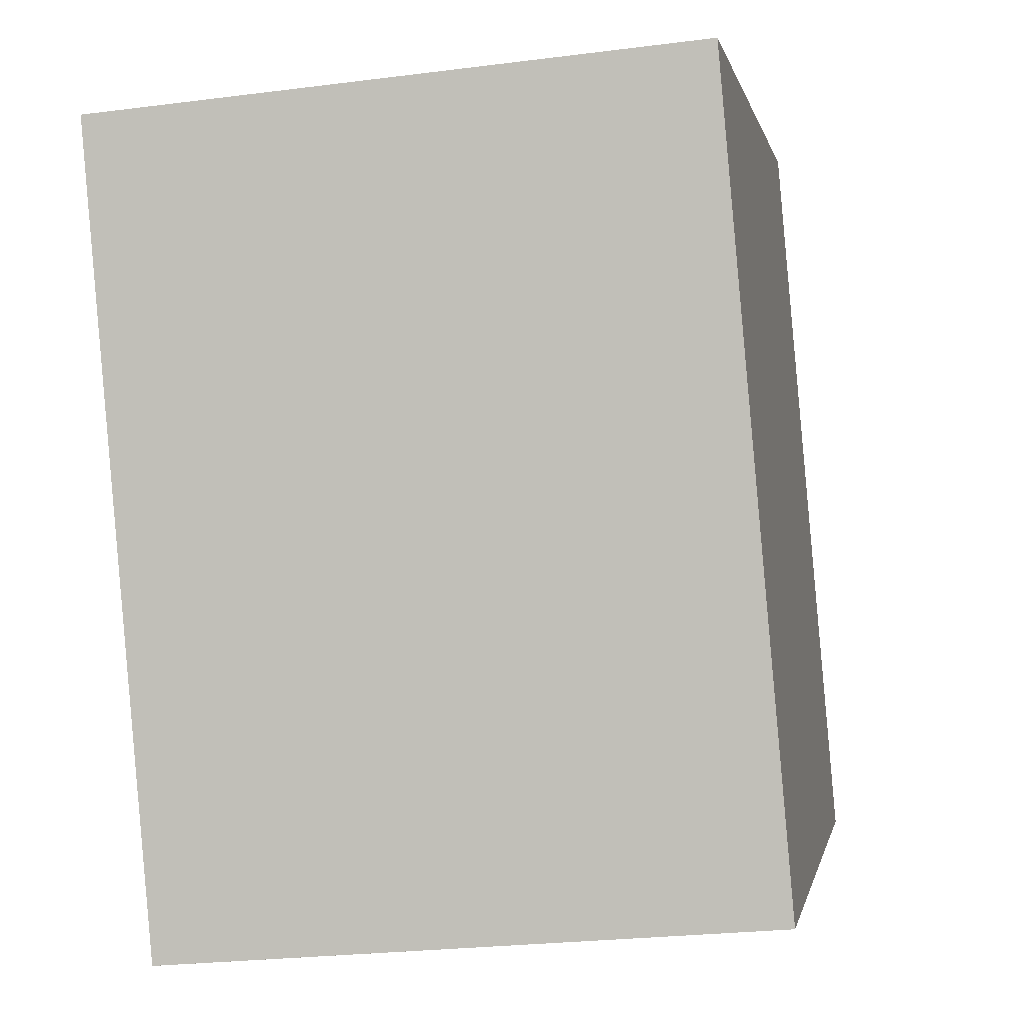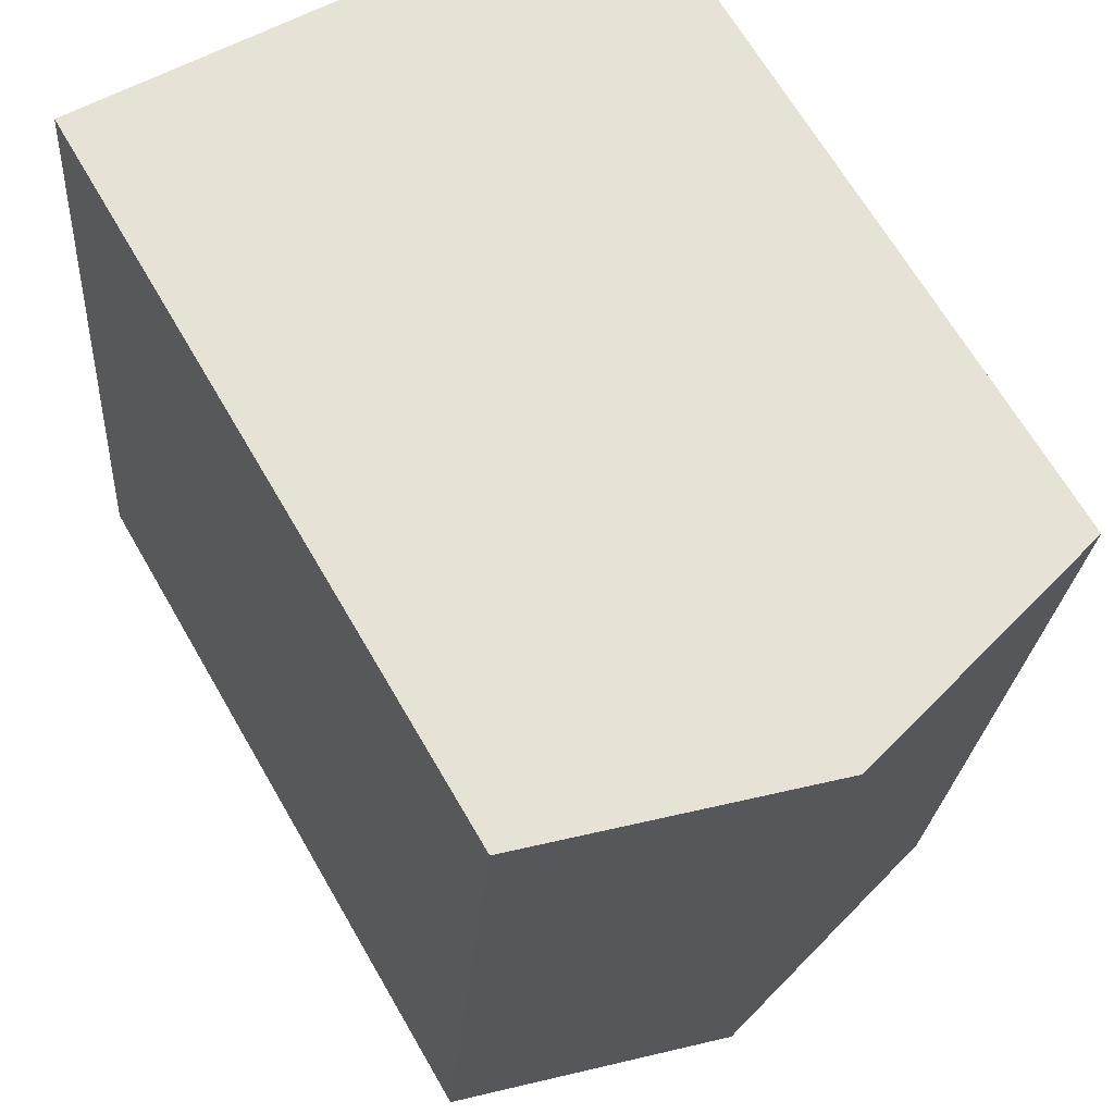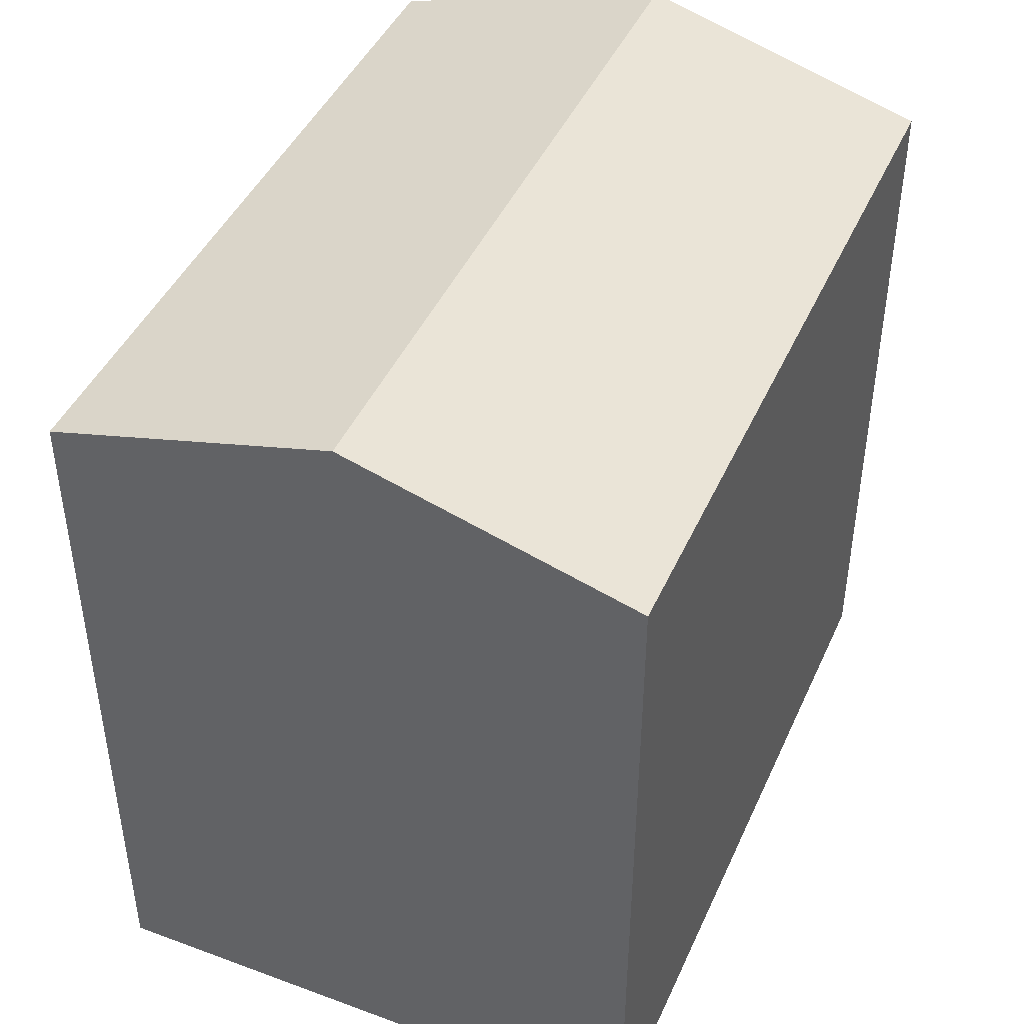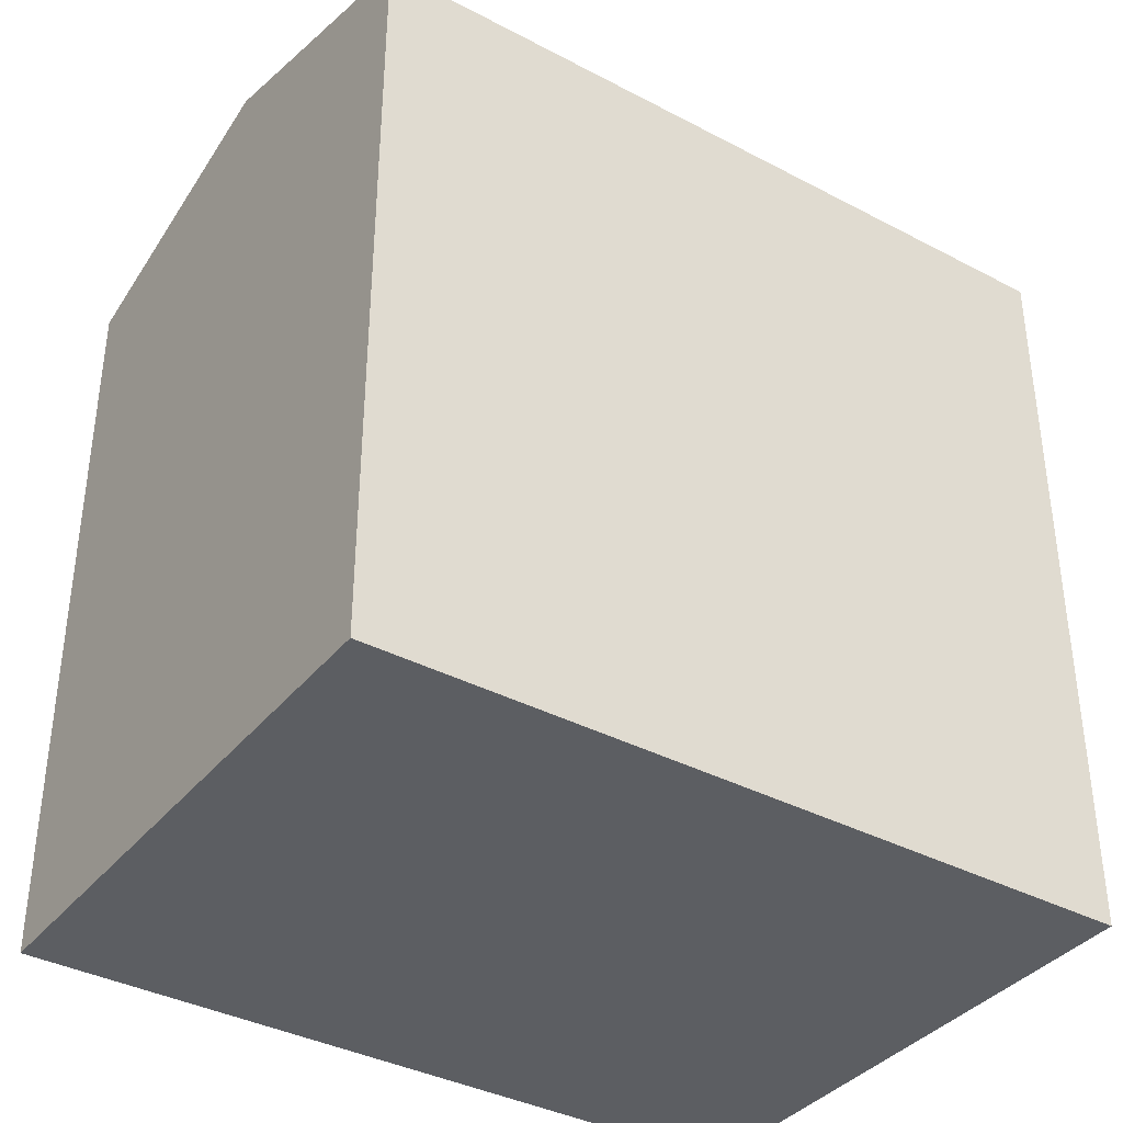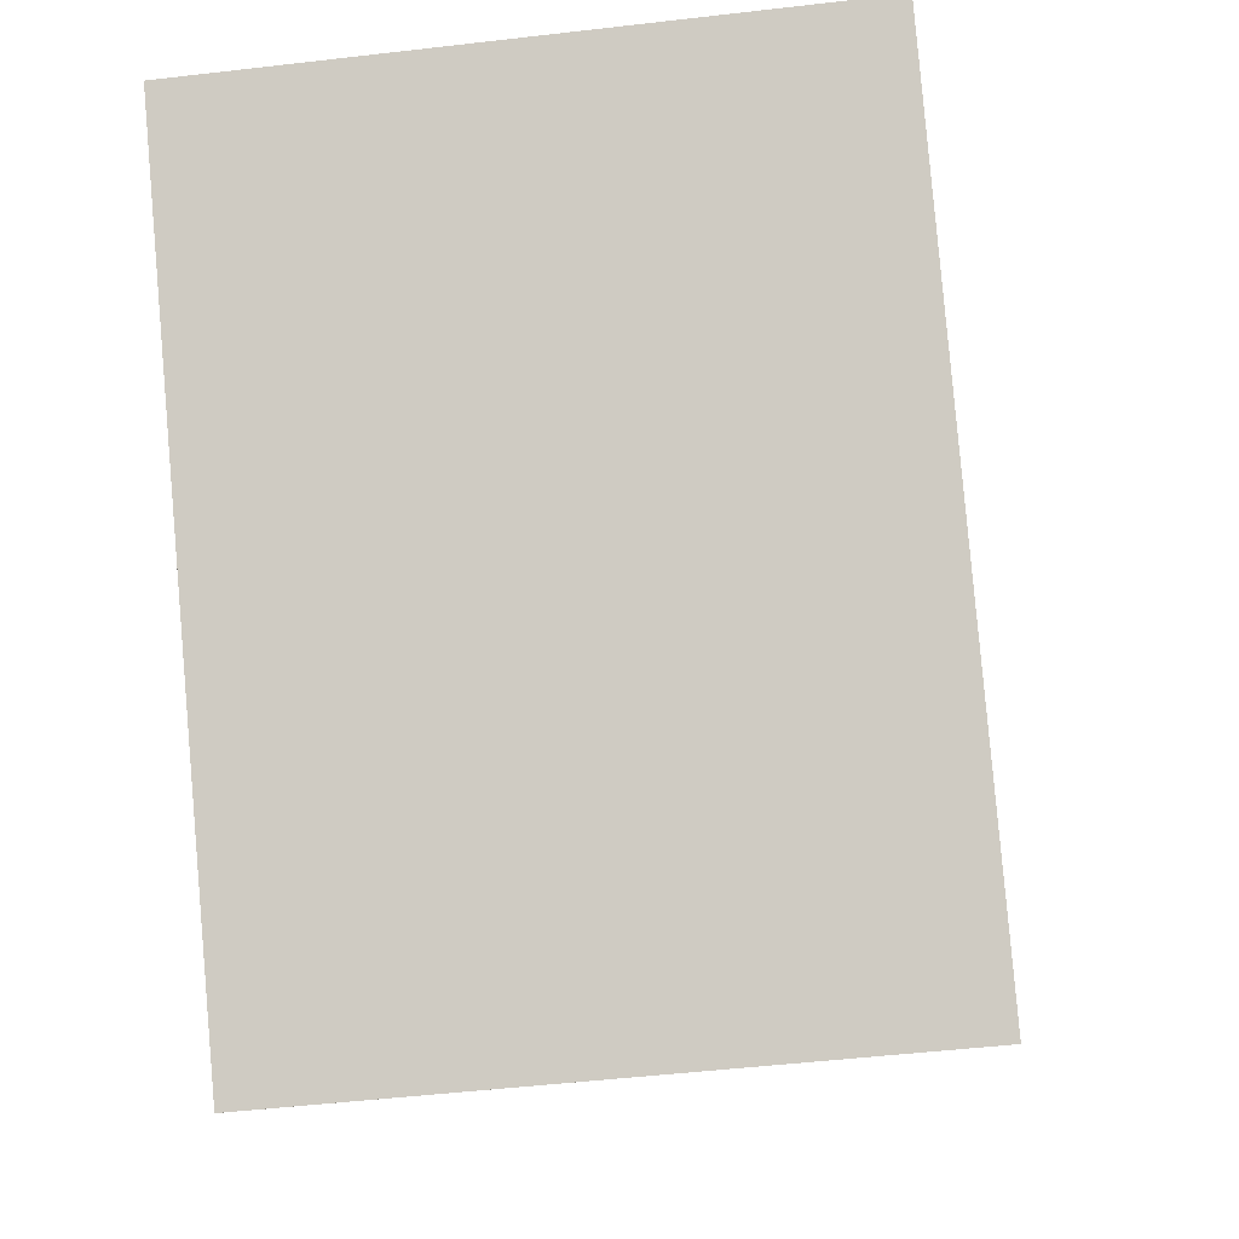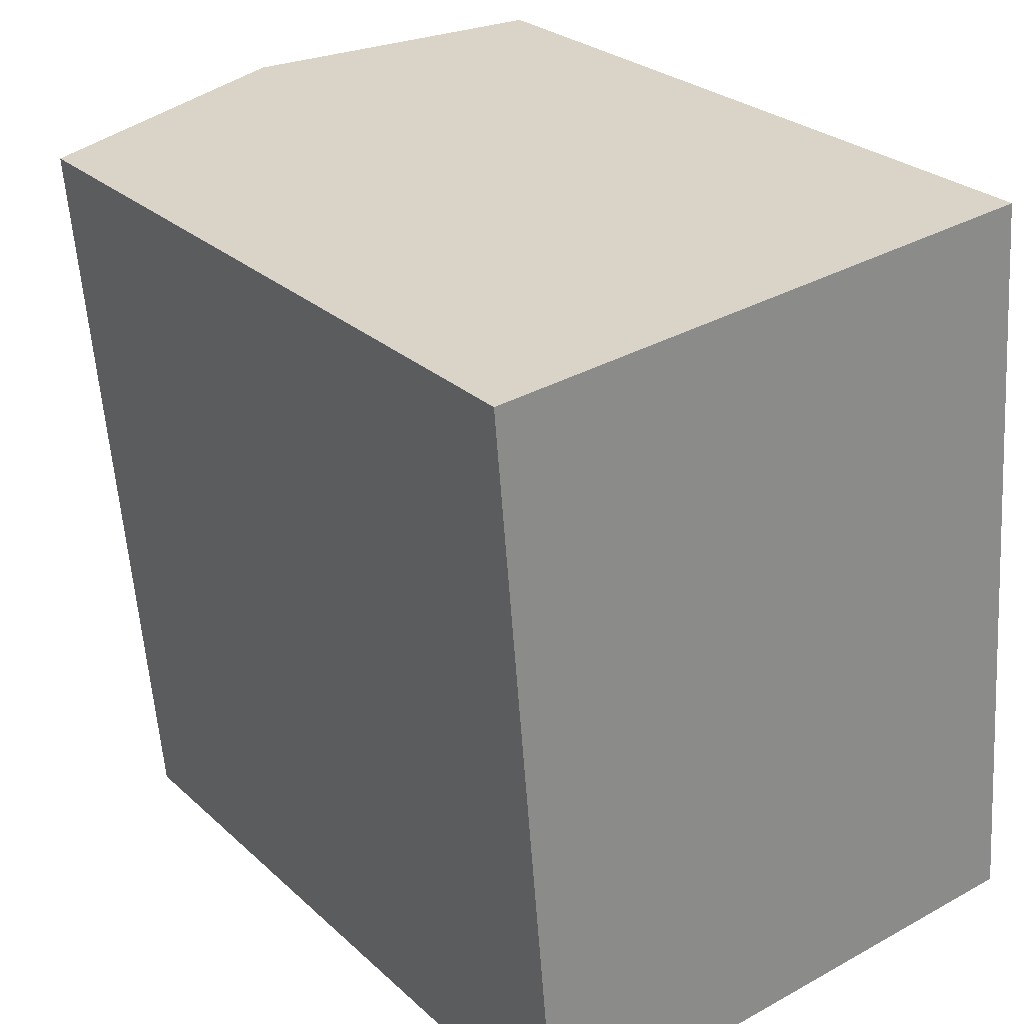
<metadata>
{"format":"obj","ext":"obj","renderer":"f3d","projection":"perspective","resolution":1024,"background":"white","views":[{"elev":-0.1,"azim":10.1,"up":"+Z"},{"elev":67.1,"azim":149.9,"up":"+Z"},{"elev":44.5,"azim":18.3,"up":"+Y"},{"elev":-37.4,"azim":51.0,"up":"+Y"},{"elev":-7.4,"azim":5.2,"up":"+Z"},{"elev":26.7,"azim":-35.9,"up":"+Z"}]}
</metadata>
<code>
v  6.683 15.8 -13.97
v  10.85 14.25 0.942
v  12.1 14.25 -13.5
v  5.43 15.8 0.471
v  0.033 14.26 0.003
v  0.344 14.25 -3.898
v  0 14.25 8.725e-16
v  0.718 14.25 -8.127
v  1.276 14.26 -14.44
v  0 0 0
v  10.85 -5.768e-17 0.942
v  5.43 -2.884e-17 0.471
v  0.033 -1.837e-19 0.003
v  12.1 8.269e-16 -13.5
v  1.328 14.27 -14.44
v  1.328 8.841e-16 -14.44
v  1.276 8.844e-16 -14.44
v  6.683 8.557e-16 -13.97
v  0.718 4.976e-16 -8.127
v  0.344 2.387e-16 -3.898
g defaultobject
f 1 2 3
f 2 1 4
f 5 6 7
f 6 5 8
f 8 5 9
f 9 5 1
f 1 5 4
f 10 5 7
f 5 10 4
f 4 10 2
f 2 10 11
f 11 10 12
f 12 10 13
f 11 3 2
f 3 11 14
f 14 1 3
f 1 14 15
f 15 14 9
f 9 14 16
f 9 16 17
f 16 14 18
f 17 8 9
f 8 17 6
f 6 17 7
f 7 17 19
f 7 19 10
f 10 19 20
f 12 14 11
f 14 12 13
f 14 13 18
f 18 13 10
f 18 10 20
f 18 20 19
f 18 19 17

</code>
